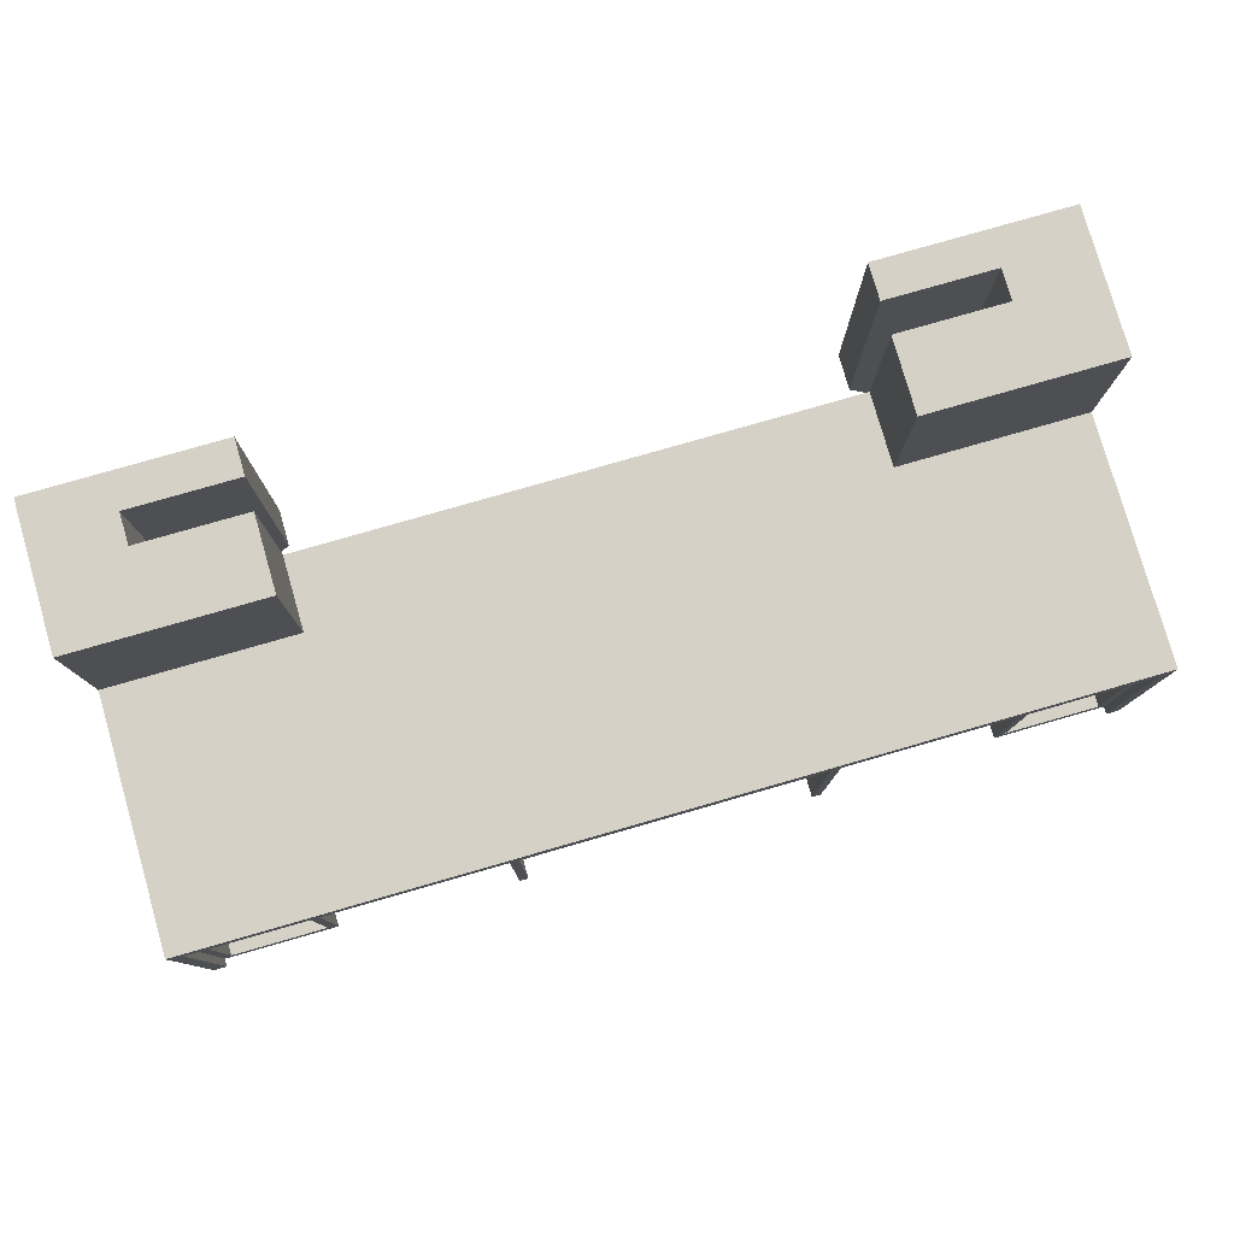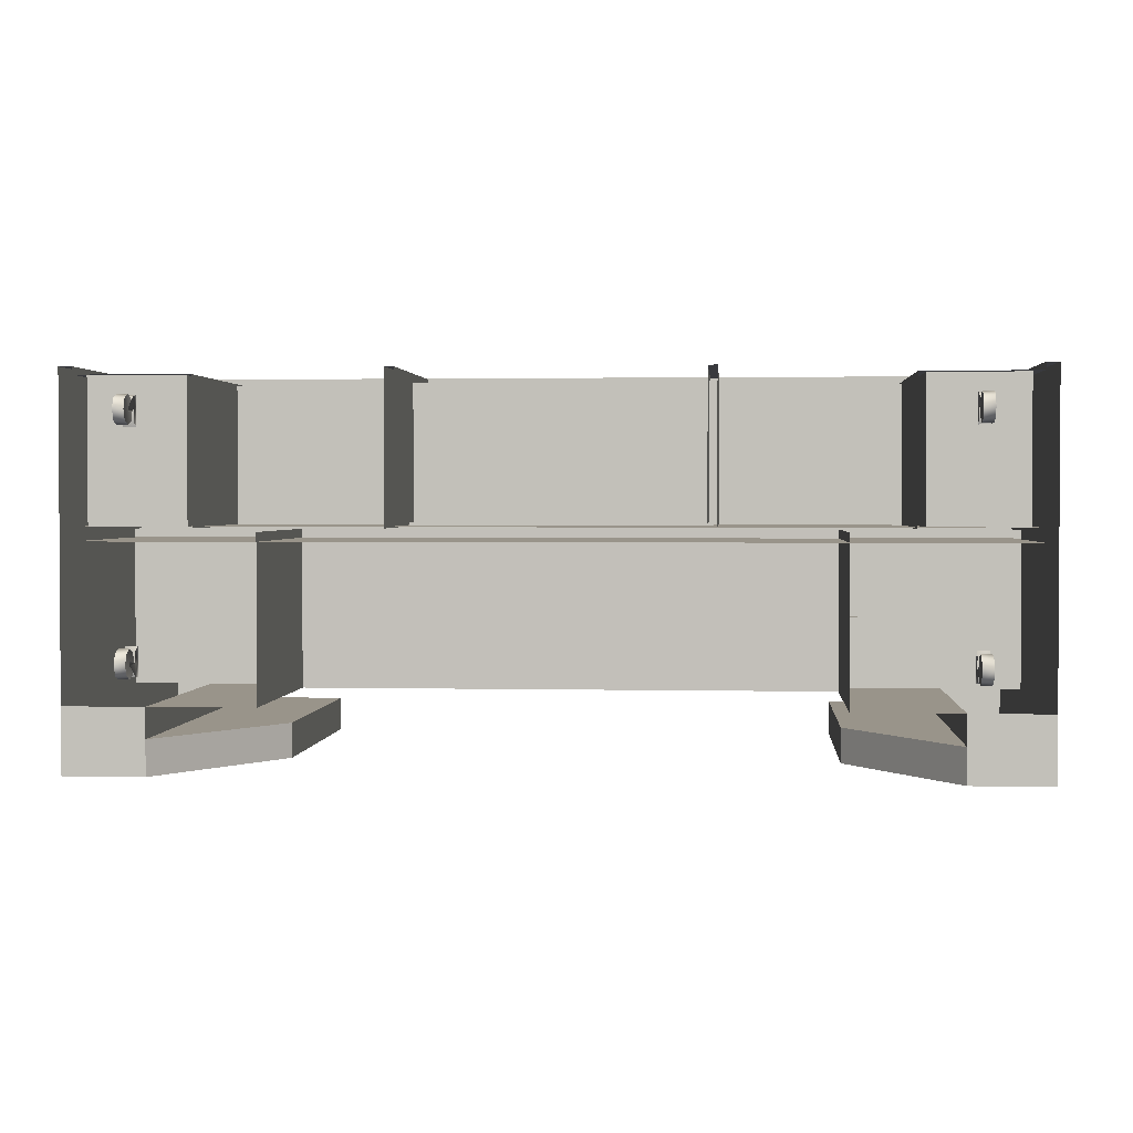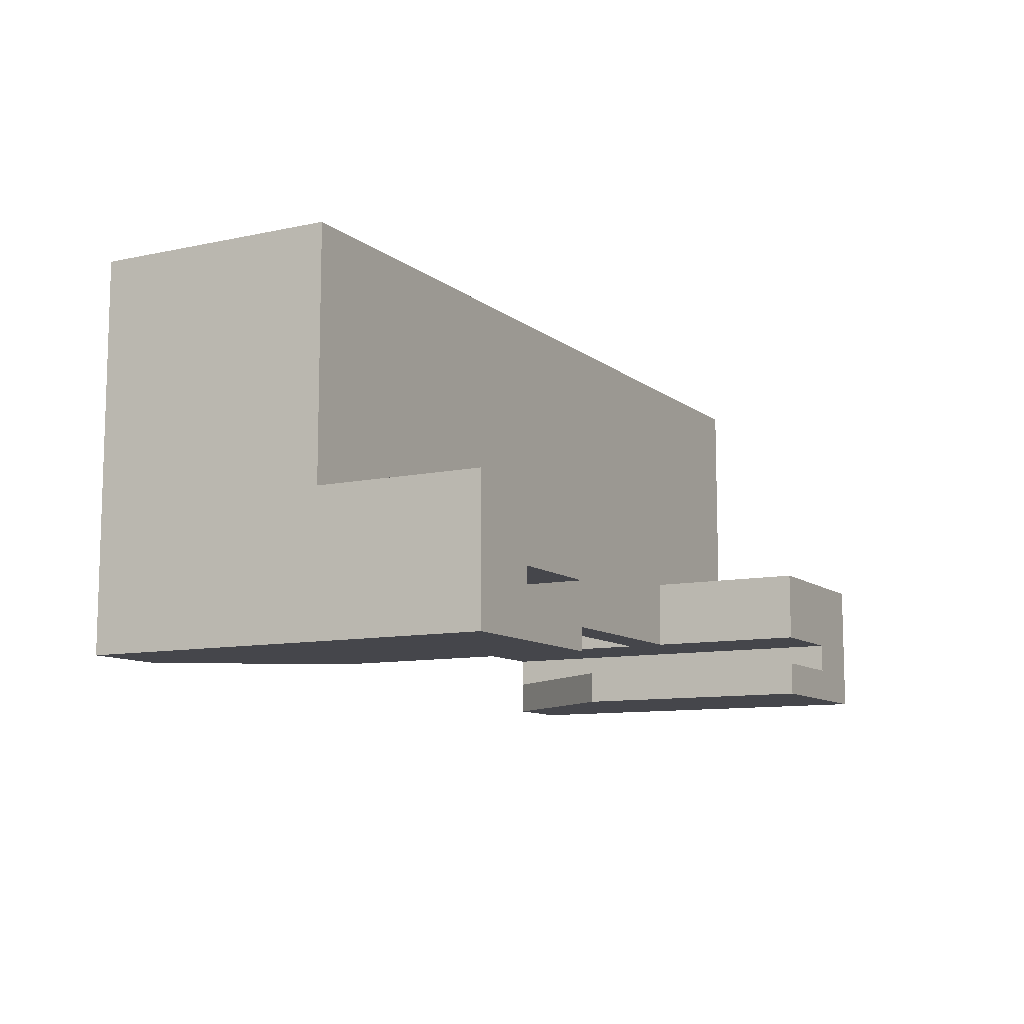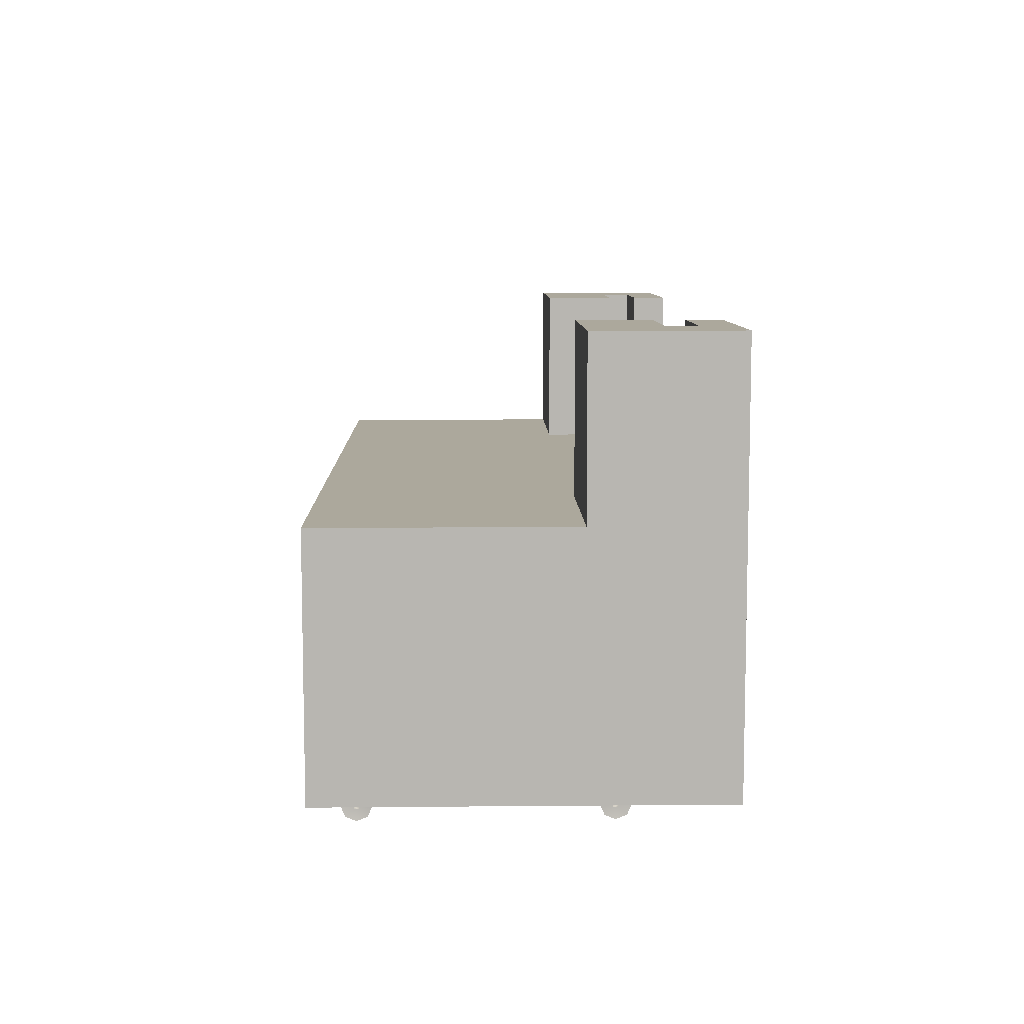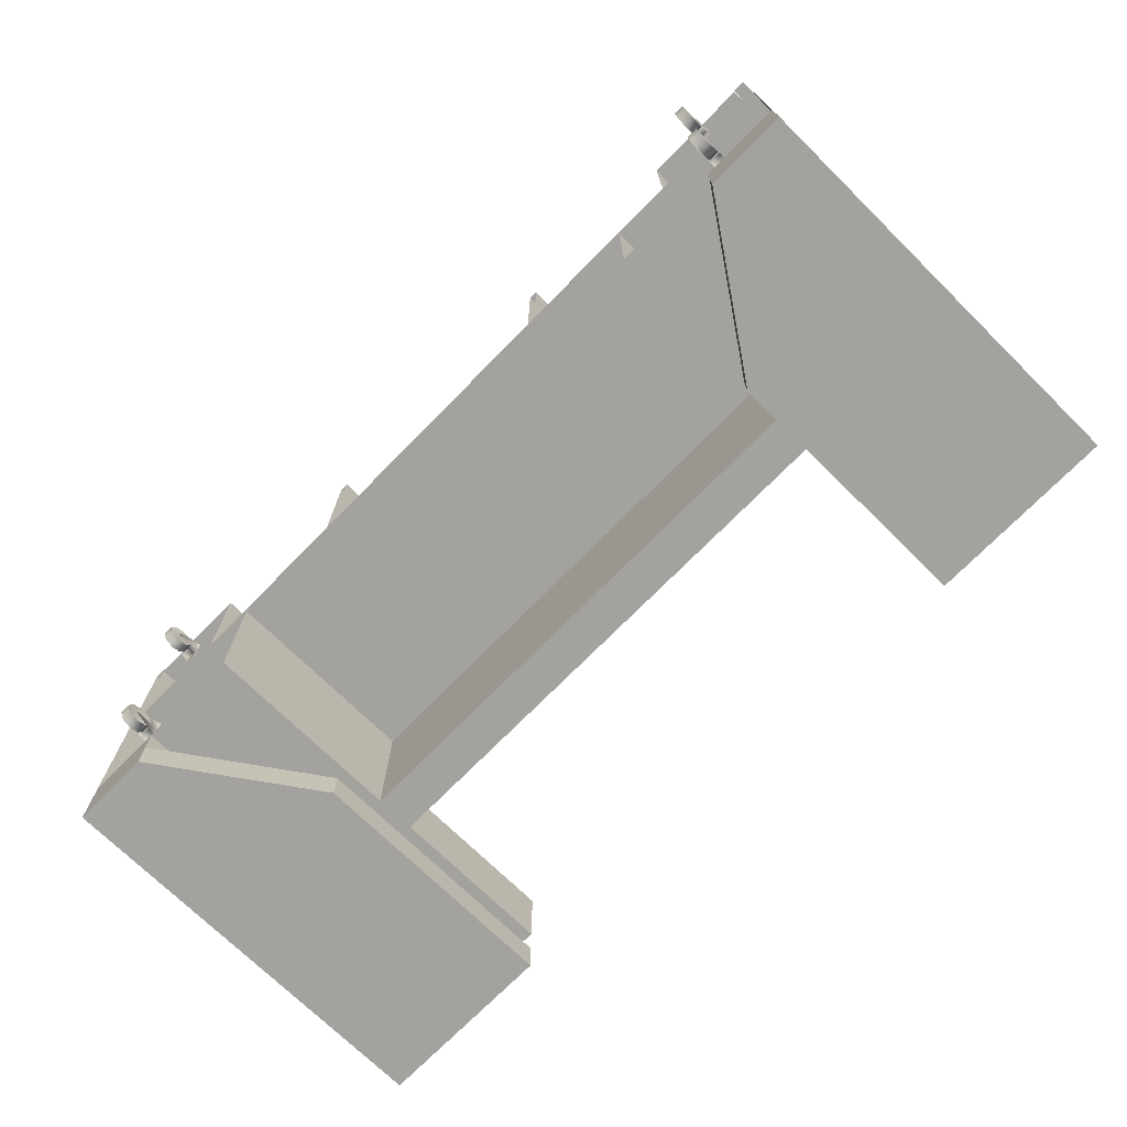
<metadata>
{"format":"obj","ext":"obj","renderer":"f3d","projection":"perspective","resolution":1024,"background":"white","views":[{"elev":79.2,"azim":164.0,"up":"+Z"},{"elev":1.9,"azim":-175.4,"up":"+Y"},{"elev":-10.1,"azim":-61.2,"up":"+Y"},{"elev":8.5,"azim":-91.4,"up":"+Z"},{"elev":-72.6,"azim":-134.5,"up":"+Y"}]}
</metadata>
<code>
o MainTable_StorageRack.001
v -1.012 0.3942 0.09972
v -1.012 0.4307 0.09972
v -1.044 0.4307 0.09972
v -1.044 0.3942 0.09972
v -1.044 0.3942 0.07584
v -1.044 0.4269 0.07584
v -1.012 0.4269 0.07584
v -1.044 0.3539 0.09972
v -1.012 0.3942 0.07584
v -1.012 0.386 0.03084
v -1.012 0.3977 0.03084
v -1.044 0.3977 0.03084
v -1.044 0.386 0.03084
v -1.012 0.3539 0.09972
v -1.042 0.3933 0.07606
v -1.042 0.4201 0.06496
v -1.042 0.3933 0.03816
v -1.042 0.4312 0.03816
v -1.042 0.4201 0.01136
v -1.042 0.3665 0.06496
v -1.042 0.3554 0.03816
v -1.042 0.3665 0.01136
v -1.042 0.3933 0.000262
v -1.014 0.4312 0.03816
v -1.014 0.4201 0.01136
v -1.014 0.4201 0.06496
v -1.014 0.3933 0.07606
v -1.014 0.3665 0.06496
v -1.014 0.3554 0.03816
v -1.014 0.3665 0.01136
v -1.014 0.3933 0.000262
v -1.014 0.3933 0.03816
v -1.012 0.3641 0.07685
v -1.044 0.3641 0.07685
v 1.012 0.3942 0.09972
v 1.012 0.4307 0.09972
v 1.044 0.4307 0.09972
v 1.044 0.3942 0.09972
v 1.044 0.3942 0.07584
v 1.044 0.4269 0.07584
v 1.012 0.4269 0.07584
v 1.044 0.3539 0.09972
v 1.012 0.3942 0.07584
v 1.012 0.386 0.03084
v 1.012 0.3977 0.03084
v 1.044 0.3977 0.03084
v 1.044 0.386 0.03084
v 1.012 0.3539 0.09972
v 1.042 0.3933 0.07606
v 1.042 0.4201 0.06496
v 1.042 0.3933 0.03816
v 1.042 0.4312 0.03816
v 1.042 0.4201 0.01136
v 1.042 0.3665 0.06496
v 1.042 0.3554 0.03816
v 1.042 0.3665 0.01136
v 1.042 0.3933 0.000262
v 1.014 0.4312 0.03816
v 1.014 0.4201 0.01136
v 1.014 0.4201 0.06496
v 1.014 0.3933 0.07606
v 1.014 0.3665 0.06496
v 1.014 0.3554 0.03816
v 1.014 0.3665 0.01136
v 1.014 0.3933 0.000262
v 1.014 0.3933 0.03816
v 1.012 0.3641 0.07685
v 1.044 0.3641 0.07685
v -1.012 -0.2217 0.09972
v -1.012 -0.2582 0.09972
v -1.044 -0.2582 0.09972
v -1.044 -0.2217 0.09972
v -1.044 -0.2217 0.07584
v -1.044 -0.2544 0.07584
v -1.012 -0.2544 0.07584
v -1.044 -0.1814 0.09972
v -1.012 -0.2217 0.07584
v -1.012 -0.2135 0.03084
v -1.012 -0.2252 0.03084
v -1.044 -0.2252 0.03084
v -1.044 -0.2135 0.03084
v -1.012 -0.1814 0.09972
v -1.042 -0.2208 0.07606
v -1.042 -0.2476 0.06496
v -1.042 -0.2208 0.03816
v -1.042 -0.2587 0.03816
v -1.042 -0.2476 0.01136
v -1.042 -0.194 0.06496
v -1.042 -0.1829 0.03816
v -1.042 -0.194 0.01136
v -1.042 -0.2208 0.000262
v -1.014 -0.2587 0.03816
v -1.014 -0.2476 0.01136
v -1.014 -0.2476 0.06496
v -1.014 -0.2208 0.07606
v -1.014 -0.194 0.06496
v -1.014 -0.1829 0.03816
v -1.014 -0.194 0.01136
v -1.014 -0.2208 0.000262
v -1.014 -0.2208 0.03816
v -1.012 -0.1917 0.07685
v -1.044 -0.1917 0.07685
v 1.012 -0.2217 0.09972
v 1.012 -0.2582 0.09972
v 1.044 -0.2582 0.09972
v 1.044 -0.2217 0.09972
v 1.044 -0.2217 0.07584
v 1.044 -0.2544 0.07584
v 1.012 -0.2544 0.07584
v 1.044 -0.1814 0.09972
v 1.012 -0.2217 0.07584
v 1.012 -0.2135 0.03084
v 1.012 -0.2252 0.03084
v 1.044 -0.2252 0.03084
v 1.044 -0.2135 0.03084
v 1.012 -0.1814 0.09972
v 1.042 -0.2208 0.07606
v 1.042 -0.2476 0.06496
v 1.042 -0.2208 0.03816
v 1.042 -0.2587 0.03816
v 1.042 -0.2476 0.01136
v 1.042 -0.194 0.06496
v 1.042 -0.1829 0.03816
v 1.042 -0.194 0.01136
v 1.042 -0.2208 0.000262
v 1.014 -0.2587 0.03816
v 1.014 -0.2476 0.01136
v 1.014 -0.2476 0.06496
v 1.014 -0.2208 0.07606
v 1.014 -0.194 0.06496
v 1.014 -0.1829 0.03816
v 1.014 -0.194 0.01136
v 1.014 -0.2208 0.000262
v 1.014 -0.2208 0.03816
v 1.012 -0.1917 0.07685
v 1.044 -0.1917 0.07685
v -1.173 0.07427 0.08296
v -1.173 0.07427 0.6786
v -1.173 0.1105 0.08296
v -1.173 0.1105 0.6786
v 1.173 0.07427 0.08296
v 1.173 0.07427 0.6786
v 1.173 0.1105 0.08296
v 1.173 0.1105 0.6786
v -1.2 -0.3284 0.7278
v -1.2 -0.5 0.08296
v -1.2 -0.5 1.165
v -1.2 -0.1374 1.165
v -0.7131 -0.5 1.165
v -0.7131 -0.1374 1.165
v -1.2 -0.3284 1.165
v -0.7131 -0.3284 0.08296
v -0.7131 -0.3284 1.165
v -1.2 -0.3284 0.08296
v -0.7131 -0.4079 1.165
v -0.9896 -0.4079 0.08296
v -0.9896 -0.3284 0.08296
v -0.9896 -0.3284 1.165
v -0.9896 -0.5 1.165
v -0.9896 -0.4079 1.165
v -0.7131 -0.5 0.4843
v -0.7131 -0.4079 0.4843
v -0.7131 0.09793 0.08296
v -0.7131 -0.1374 0.7257
v -1.2 -0.1374 0.7278
v -0.7131 0.09793 0.7257
v -1.2 -0.5 0.7357
v -0.9896 -0.5 0.08296
v -1.2 0.5 0.7278
v -1.2 -0.3284 0.7278
v -1.2 0.5 0.08296
v -1.167 0.5 0.08296
v -1.167 0.09793 0.08296
v -1.167 0.09793 0.6757
v -1.167 0.5 0.6755
v -1.2 -0.3284 0.08296
v -1.166 0.48 0.08296
v -1.166 0.48 0.6762
v -0.8702 0.107 0.08296
v -0.8702 0.107 0.6762
v -0.8702 0.48 0.08296
v -0.8702 0.48 0.6762
v -1.142 0.1111 0.1272
v -1.142 0.1111 0.6762
v -1.142 0.48 0.1272
v -1.142 0.48 0.6762
v -0.8934 0.1111 0.1272
v -0.8934 0.1111 0.6762
v -0.8934 0.48 0.1272
v -0.8934 0.48 0.6762
v -1.149 0.4759 0.5539
v -1.149 0.4759 0.6623
v -0.8885 0.4636 0.6748
v -1.149 0.4636 0.6748
v -0.8885 0.4759 0.5539
v -0.8885 0.4759 0.6623
v -1.149 0.4613 0.5539
v -0.8885 0.4613 0.5539
v -1.149 0.4759 0.4352
v -1.149 0.4759 0.5436
v -0.8885 0.4636 0.5561
v -1.149 0.4636 0.5561
v -0.8885 0.4759 0.4352
v -0.8885 0.4759 0.5436
v -0.3994 0.107 0.6762
v -0.3994 0.107 0.08296
v -0.3994 0.4964 0.6762
v -0.3994 0.4964 0.08296
v -0.3761 0.1192 0.6522
v -0.3761 0.1192 0.08296
v -0.3761 0.4964 0.6522
v -0.3761 0.4964 0.08296
v -0.3859 0.4744 0.453
v -0.3859 0.09793 0.453
v -0.3859 0.09793 0.3899
v -0.3859 0.4744 0.3899
v -0.393 0.09793 0.5519
v -0.393 0.4744 0.615
v -0.8737 0.4744 0.615
v -0.393 0.09793 0.615
v -0.8737 0.09793 0.615
v -0.8737 0.09793 0.5519
v -0.393 0.4744 0.5519
v -0.8737 0.4744 0.5519
v 1.2 -0.3284 0.7278
v 1.2 -0.5 0.08296
v 1.2 -0.5 1.165
v 1.2 -0.1374 1.165
v 0.7131 -0.5 1.165
v 0.7131 -0.1374 1.165
v 1.2 -0.3284 1.165
v 0.7131 -0.3284 0.08296
v 0.7131 -0.3284 1.165
v 1.2 -0.3284 0.08296
v 0.7131 -0.4079 1.165
v 0.9896 -0.4079 0.08296
v 0.9896 -0.3284 0.08296
v 0.9896 -0.3284 1.165
v 0.9896 -0.5 1.165
v 0.9896 -0.4079 1.165
v 0.7131 -0.5 0.4843
v 0.7131 -0.4079 0.4843
v 0.7131 0.09793 0.08296
v 0.7131 -0.1374 0.7257
v 1.2 -0.1374 0.7278
v 0.7131 0.09793 0.7257
v 1.2 -0.5 0.7357
v 0.9896 -0.5 0.08296
v 1.2 0.5 0.7278
v 1.2 -0.3284 0.7278
v 1.2 0.5 0.08296
v 1.167 0.5 0.08296
v 1.167 0.09793 0.08296
v 1.167 0.09793 0.6757
v 1.167 0.5 0.6755
v 1.2 -0.3284 0.08296
v 1.166 0.48 0.08296
v 1.166 0.48 0.6762
v 0.8702 0.107 0.08296
v 0.8702 0.107 0.6762
v 0.8702 0.48 0.08296
v 0.8702 0.48 0.6762
v 1.142 0.1111 0.1272
v 1.142 0.1111 0.6762
v 1.142 0.48 0.1272
v 1.142 0.48 0.6762
v 0.8934 0.1111 0.1272
v 0.8934 0.1111 0.6762
v 0.8934 0.48 0.1272
v 0.8934 0.48 0.6762
v 1.149 0.4759 0.5539
v 1.149 0.4759 0.6623
v 0.8885 0.4636 0.6748
v 1.149 0.4636 0.6748
v 0.8885 0.4759 0.5539
v 0.8885 0.4759 0.6623
v 1.149 0.4613 0.5539
v 0.8885 0.4613 0.5539
v 1.149 0.4759 0.4352
v 1.149 0.4759 0.5436
v 0.8885 0.4636 0.5561
v 1.149 0.4636 0.5561
v 0.8885 0.4759 0.4352
v 0.8885 0.4759 0.5436
v 0.3994 0.107 0.6762
v 0.3994 0.107 0.08296
v 0.3994 0.4964 0.6762
v 0.3994 0.4964 0.08296
v 0.3761 0.1192 0.6522
v 0.3761 0.1192 0.08296
v 0.3761 0.4964 0.6522
v 0.3761 0.4964 0.08296
v 0.3859 0.4744 0.453
v 0.3859 0.09793 0.453
v 0.3859 0.09793 0.3899
v 0.3859 0.4744 0.3899
v 0.393 0.09793 0.5519
v 0.393 0.4744 0.615
v 0.8737 0.4744 0.615
v 0.393 0.09793 0.615
v 0.8737 0.09793 0.615
v 0.8737 0.09793 0.5519
v 0.393 0.4744 0.5519
v 0.8737 0.4744 0.5519
v -0.7131 -0.3284 0.7278
v -0.7131 -0.3284 0.6231
v -0.7131 0.09793 0.6224
v 0.7131 -0.3284 0.7278
v 0.7131 -0.3284 0.6231
v 0.7131 0.09793 0.6224
f 144 143 139 140
f 142 138 137 141
f 145 151 148 165
f 165 148 150 164
f 155 162 156 160
f 160 151 147 159
f 162 155 149 161
f 154 146 167 145
f 157 152 153 158
f 154 157 156
f 155 160 159 149
f 154 156 168 146
f 148 158 153 150
f 168 156 162 161
f 157 158 160 156
f 151 160 158 148
f 151 145 167 147
f 159 168 161 149
f 167 168 159 147
f 168 167 146
f 164 152 163 166
f 152 164 150 153
f 250 249 169 170
f 169 249 255 175
f 175 174 173 172
f 250 256 251 249
f 175 172 171 169
f 181 182 180 179
f 183 185 186 184
f 189 187 188 190
f 185 183 187 189
f 177 178 186 185
f 182 181 189 190
f 181 177 185 189
f 196 195 191 192
f 196 192 194 193
f 191 195 198 197
f 204 203 199 200
f 204 200 202 201
f 207 208 206 205
f 211 209 210 212
f 208 207 211 212
f 211 291 289 209
f 296 216 213 293
f 216 296 295 215
f 217 222 224 223
f 224 219 218 223
f 218 219 221 220
f 225 245 228 231
f 245 244 230 228
f 235 240 236 242
f 240 239 227 231
f 242 241 229 235
f 234 225 247 226
f 237 238 233 232
f 234 236 237
f 235 229 239 240
f 234 226 248 236
f 228 230 233 238
f 248 241 242 236
f 237 236 240 238
f 231 228 238 240
f 231 227 247 225
f 239 229 241 248
f 247 227 239 248
f 248 226 247
f 244 246 243 232
f 232 233 230 244
f 255 252 253 254
f 175 255 254 174
f 255 249 251 252
f 261 259 260 262
f 263 264 266 265
f 269 270 268 267
f 265 269 267 263
f 257 265 266 258
f 262 270 269 261
f 261 269 265 257
f 276 272 271 275
f 276 273 274 272
f 271 277 278 275
f 284 280 279 283
f 284 281 282 280
f 287 285 286 288
f 291 292 290 289
f 288 292 291 287
f 297 303 304 302
f 304 303 298 299
f 298 300 301 299
f 214 294 293 213
f 170 169 171 176
f 309 308 305 306
f 310 309 306 307
f 287 291 211 207
f 1 2 3 4
f 5 4 3 6
f 6 3 2 7
f 1 14 33 9
f 8 14 1 4
f 9 10 11 7
f 6 12 13 5
f 15 16 17
f 18 19 17
f 20 15 17
f 21 20 17
f 22 21 17
f 23 22 17
f 19 23 17
f 19 18 24 25
f 18 16 26 24
f 16 15 27 26
f 15 20 28 27
f 20 21 29 28
f 21 22 30 29
f 22 23 31 30
f 23 19 25 31
f 24 26 32
f 26 27 32
f 27 28 32
f 28 29 32
f 29 30 32
f 30 31 32
f 31 25 32
f 16 18 17
f 7 2 1 9
f 25 24 32
f 4 5 34 8
f 35 38 37 36
f 39 40 37 38
f 40 41 36 37
f 35 43 67 48
f 42 38 35 48
f 43 41 45 44
f 40 39 47 46
f 49 51 50
f 52 51 53
f 54 51 49
f 55 51 54
f 56 51 55
f 57 51 56
f 53 51 57
f 53 59 58 52
f 52 58 60 50
f 50 60 61 49
f 49 61 62 54
f 54 62 63 55
f 55 63 64 56
f 56 64 65 57
f 57 65 59 53
f 58 66 60
f 60 66 61
f 61 66 62
f 62 66 63
f 63 66 64
f 64 66 65
f 65 66 59
f 50 51 52
f 41 43 35 36
f 59 66 58
f 38 42 68 39
f 69 72 71 70
f 73 74 71 72
f 74 75 70 71
f 69 77 101 82
f 76 72 69 82
f 77 75 79 78
f 74 73 81 80
f 83 85 84
f 86 85 87
f 88 85 83
f 89 85 88
f 90 85 89
f 91 85 90
f 87 85 91
f 87 93 92 86
f 86 92 94 84
f 84 94 95 83
f 83 95 96 88
f 88 96 97 89
f 89 97 98 90
f 90 98 99 91
f 91 99 93 87
f 92 100 94
f 94 100 95
f 95 100 96
f 96 100 97
f 97 100 98
f 98 100 99
f 99 100 93
f 84 85 86
f 75 77 69 70
f 93 100 92
f 72 76 102 73
f 103 104 105 106
f 107 106 105 108
f 108 105 104 109
f 103 116 135 111
f 110 116 103 106
f 111 112 113 109
f 108 114 115 107
f 117 118 119
f 120 121 119
f 122 117 119
f 123 122 119
f 124 123 119
f 125 124 119
f 121 125 119
f 121 120 126 127
f 120 118 128 126
f 118 117 129 128
f 117 122 130 129
f 122 123 131 130
f 123 124 132 131
f 124 125 133 132
f 125 121 127 133
f 126 128 134
f 128 129 134
f 129 130 134
f 130 131 134
f 131 132 134
f 132 133 134
f 133 127 134
f 118 120 119
f 109 104 103 111
f 127 126 134
f 106 107 136 110

</code>
